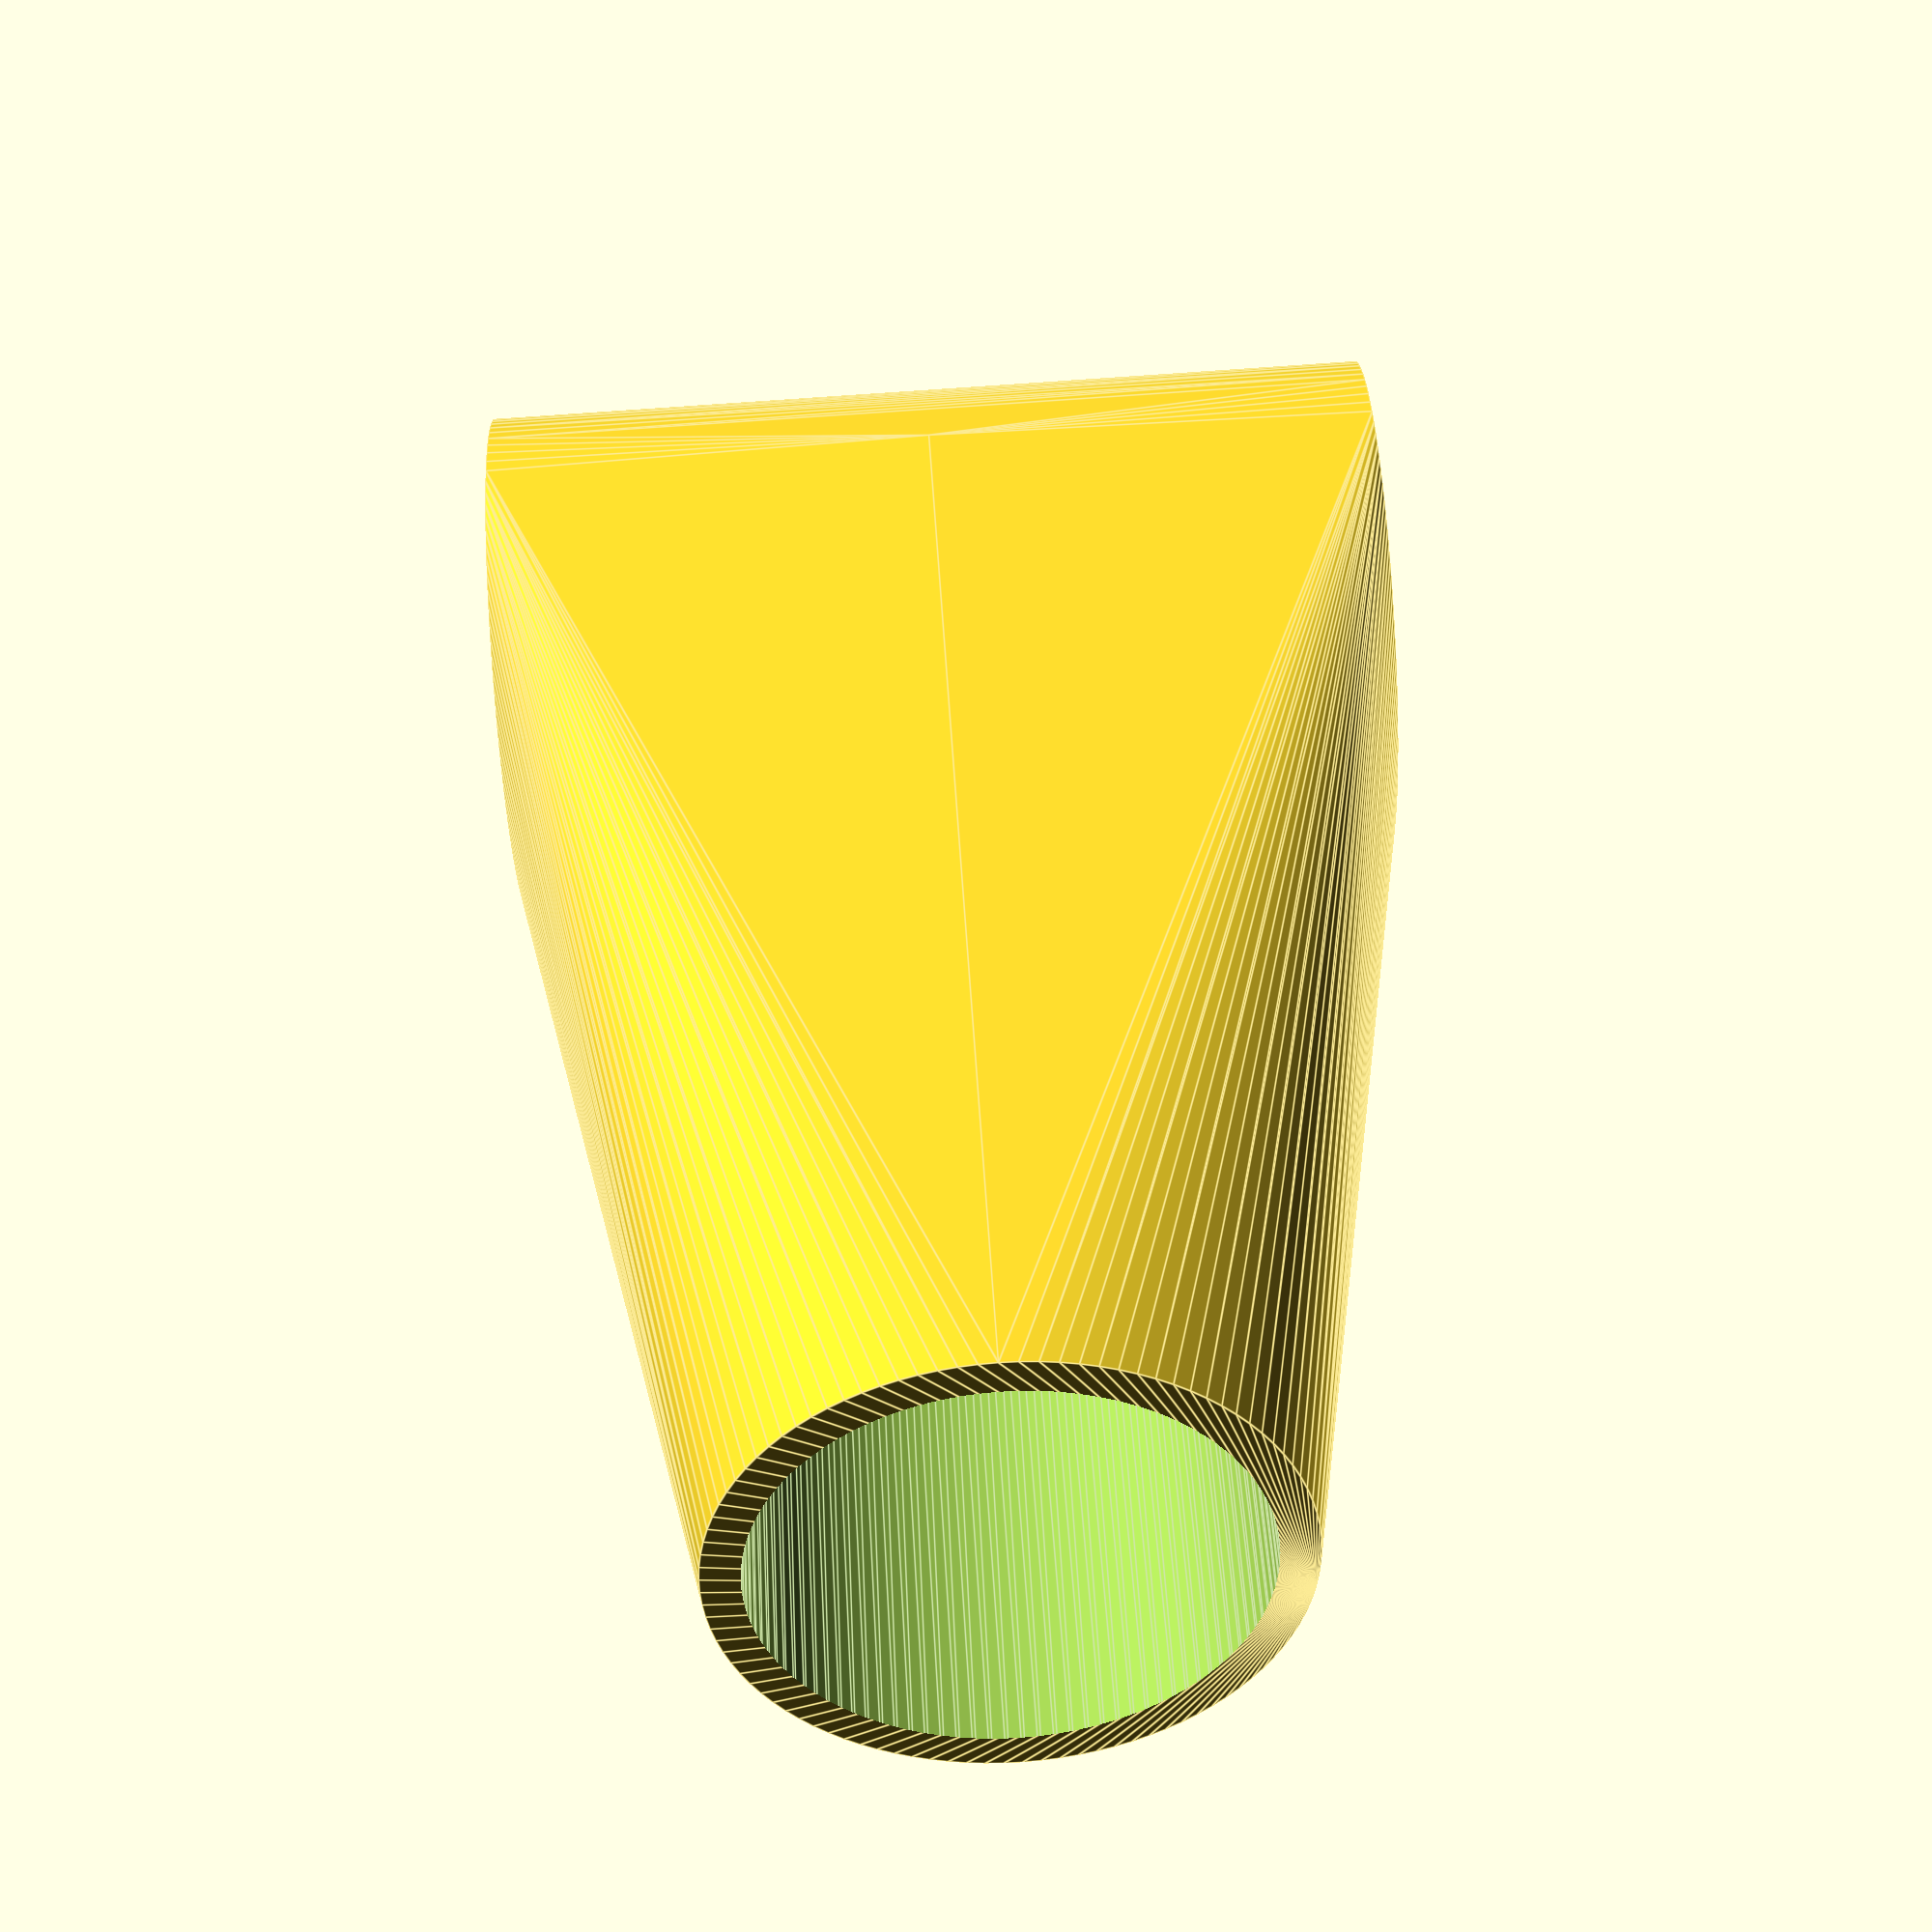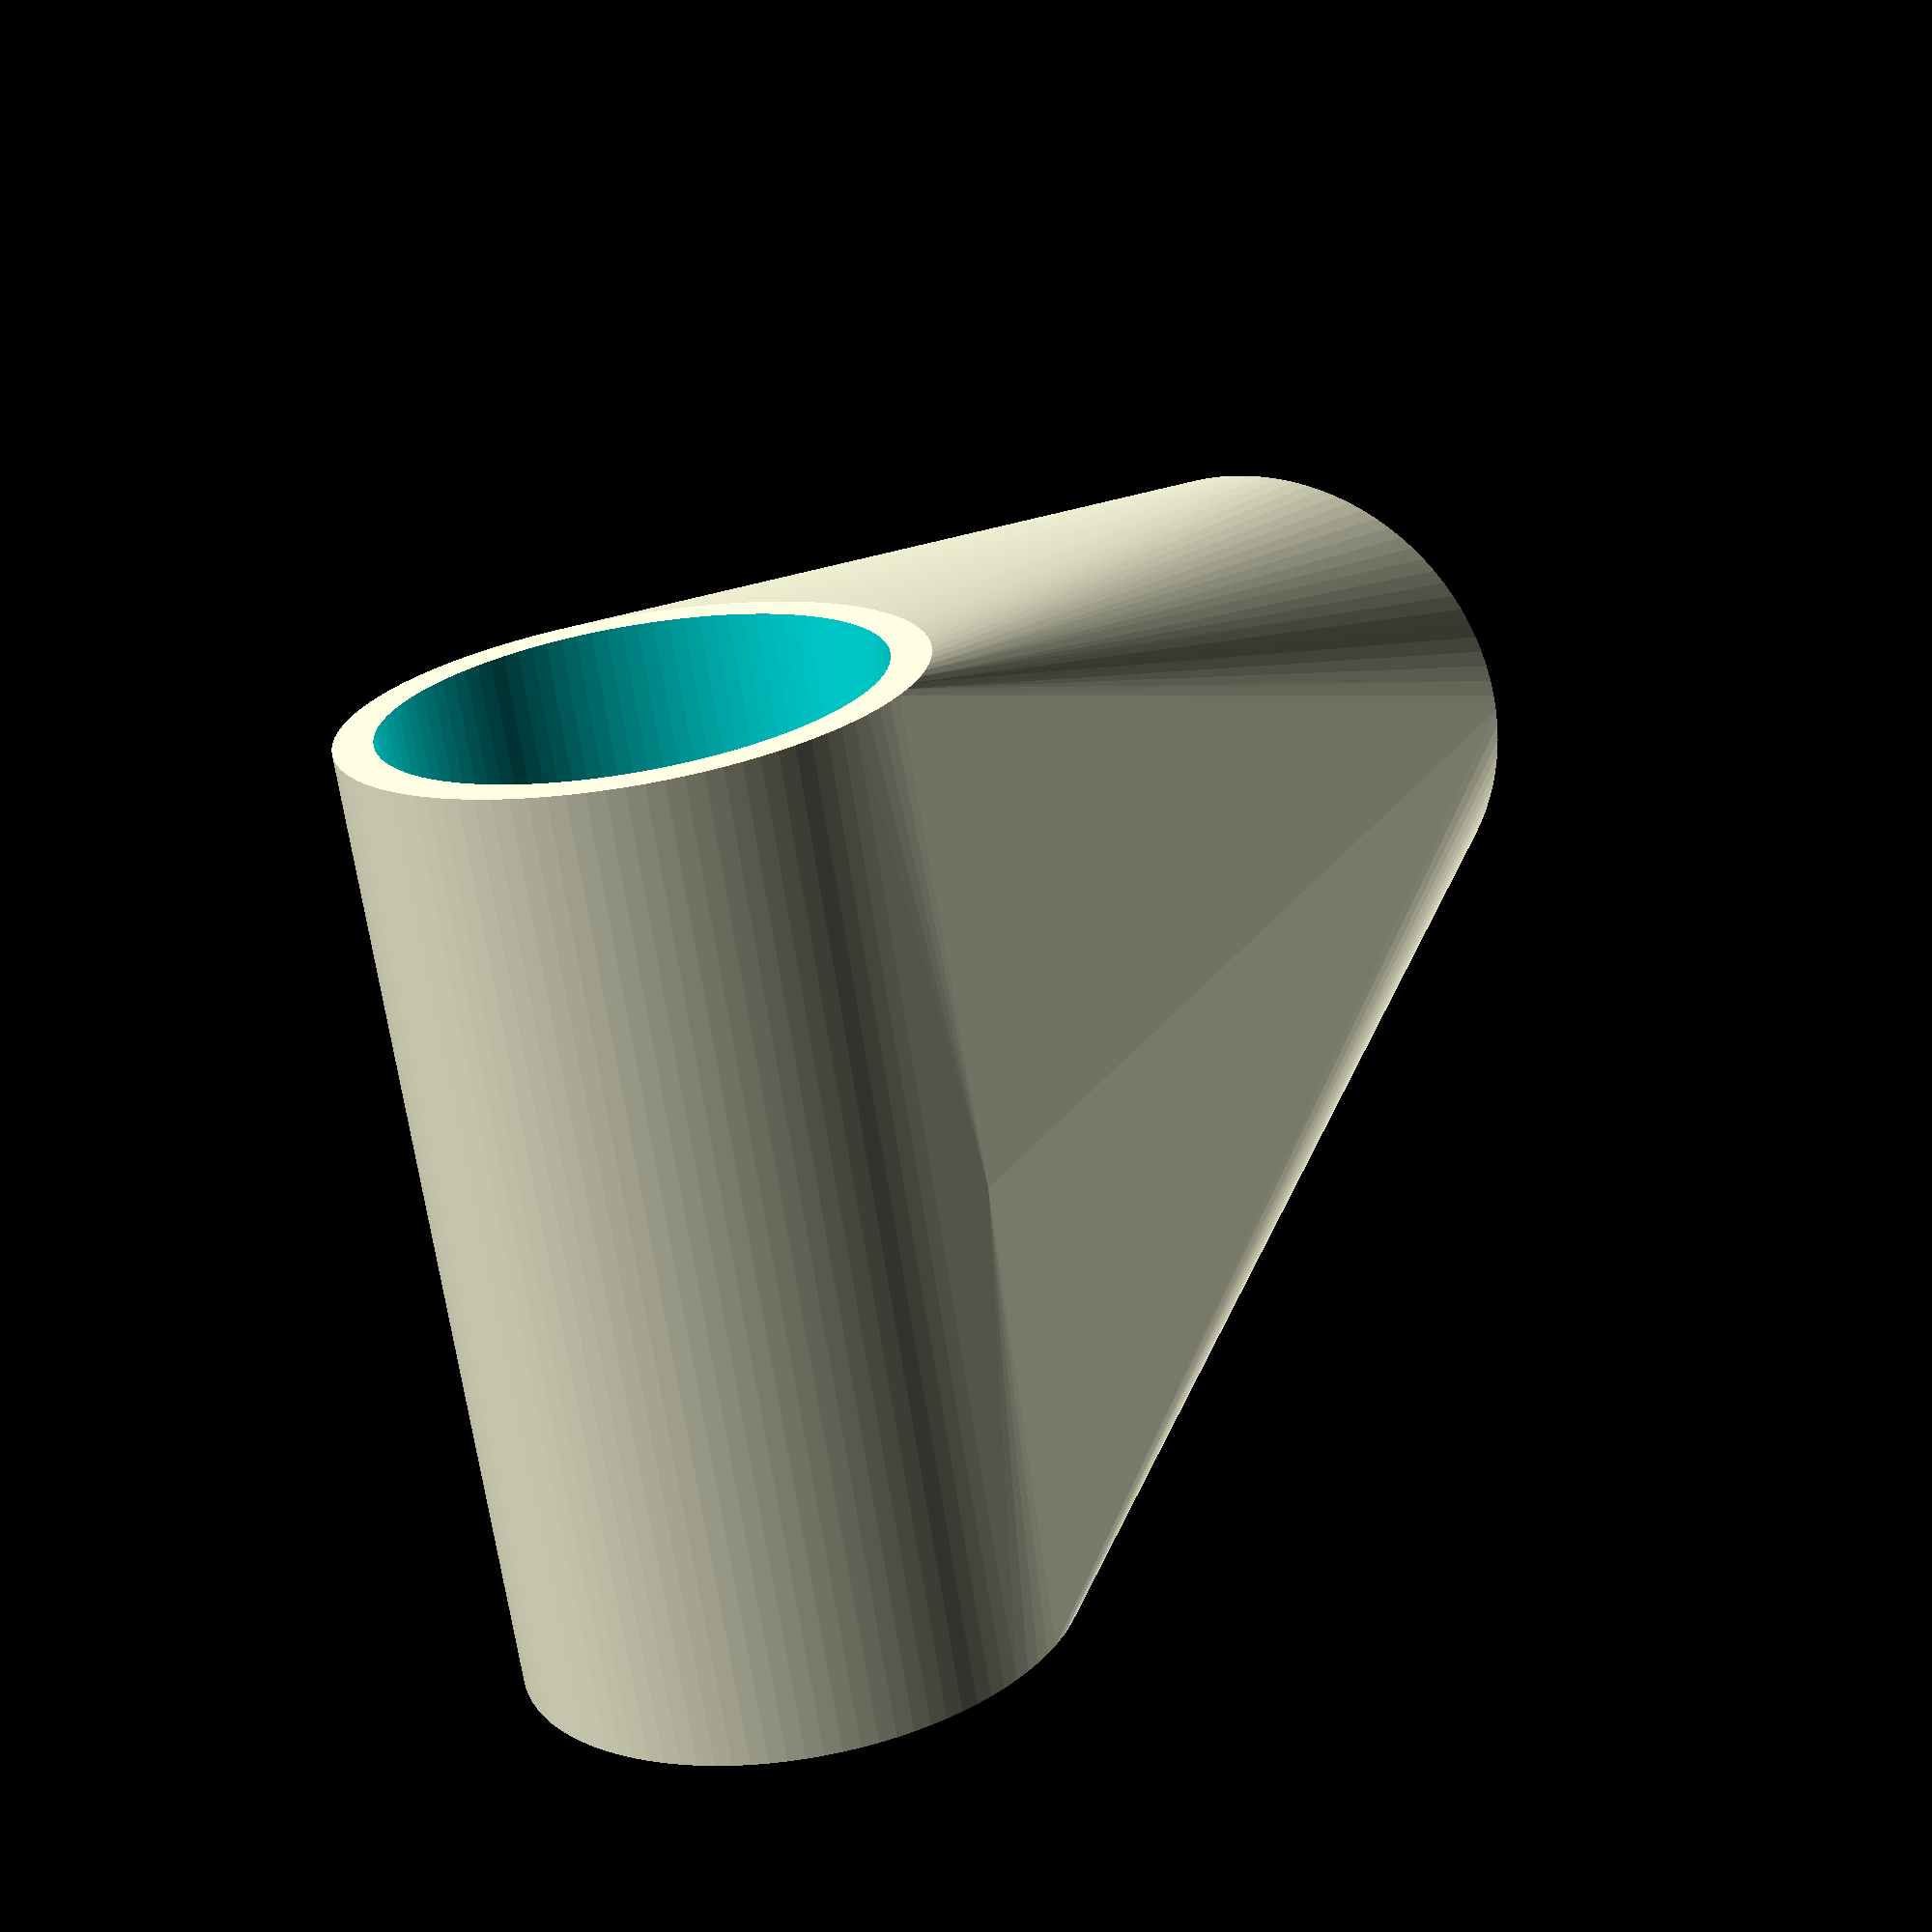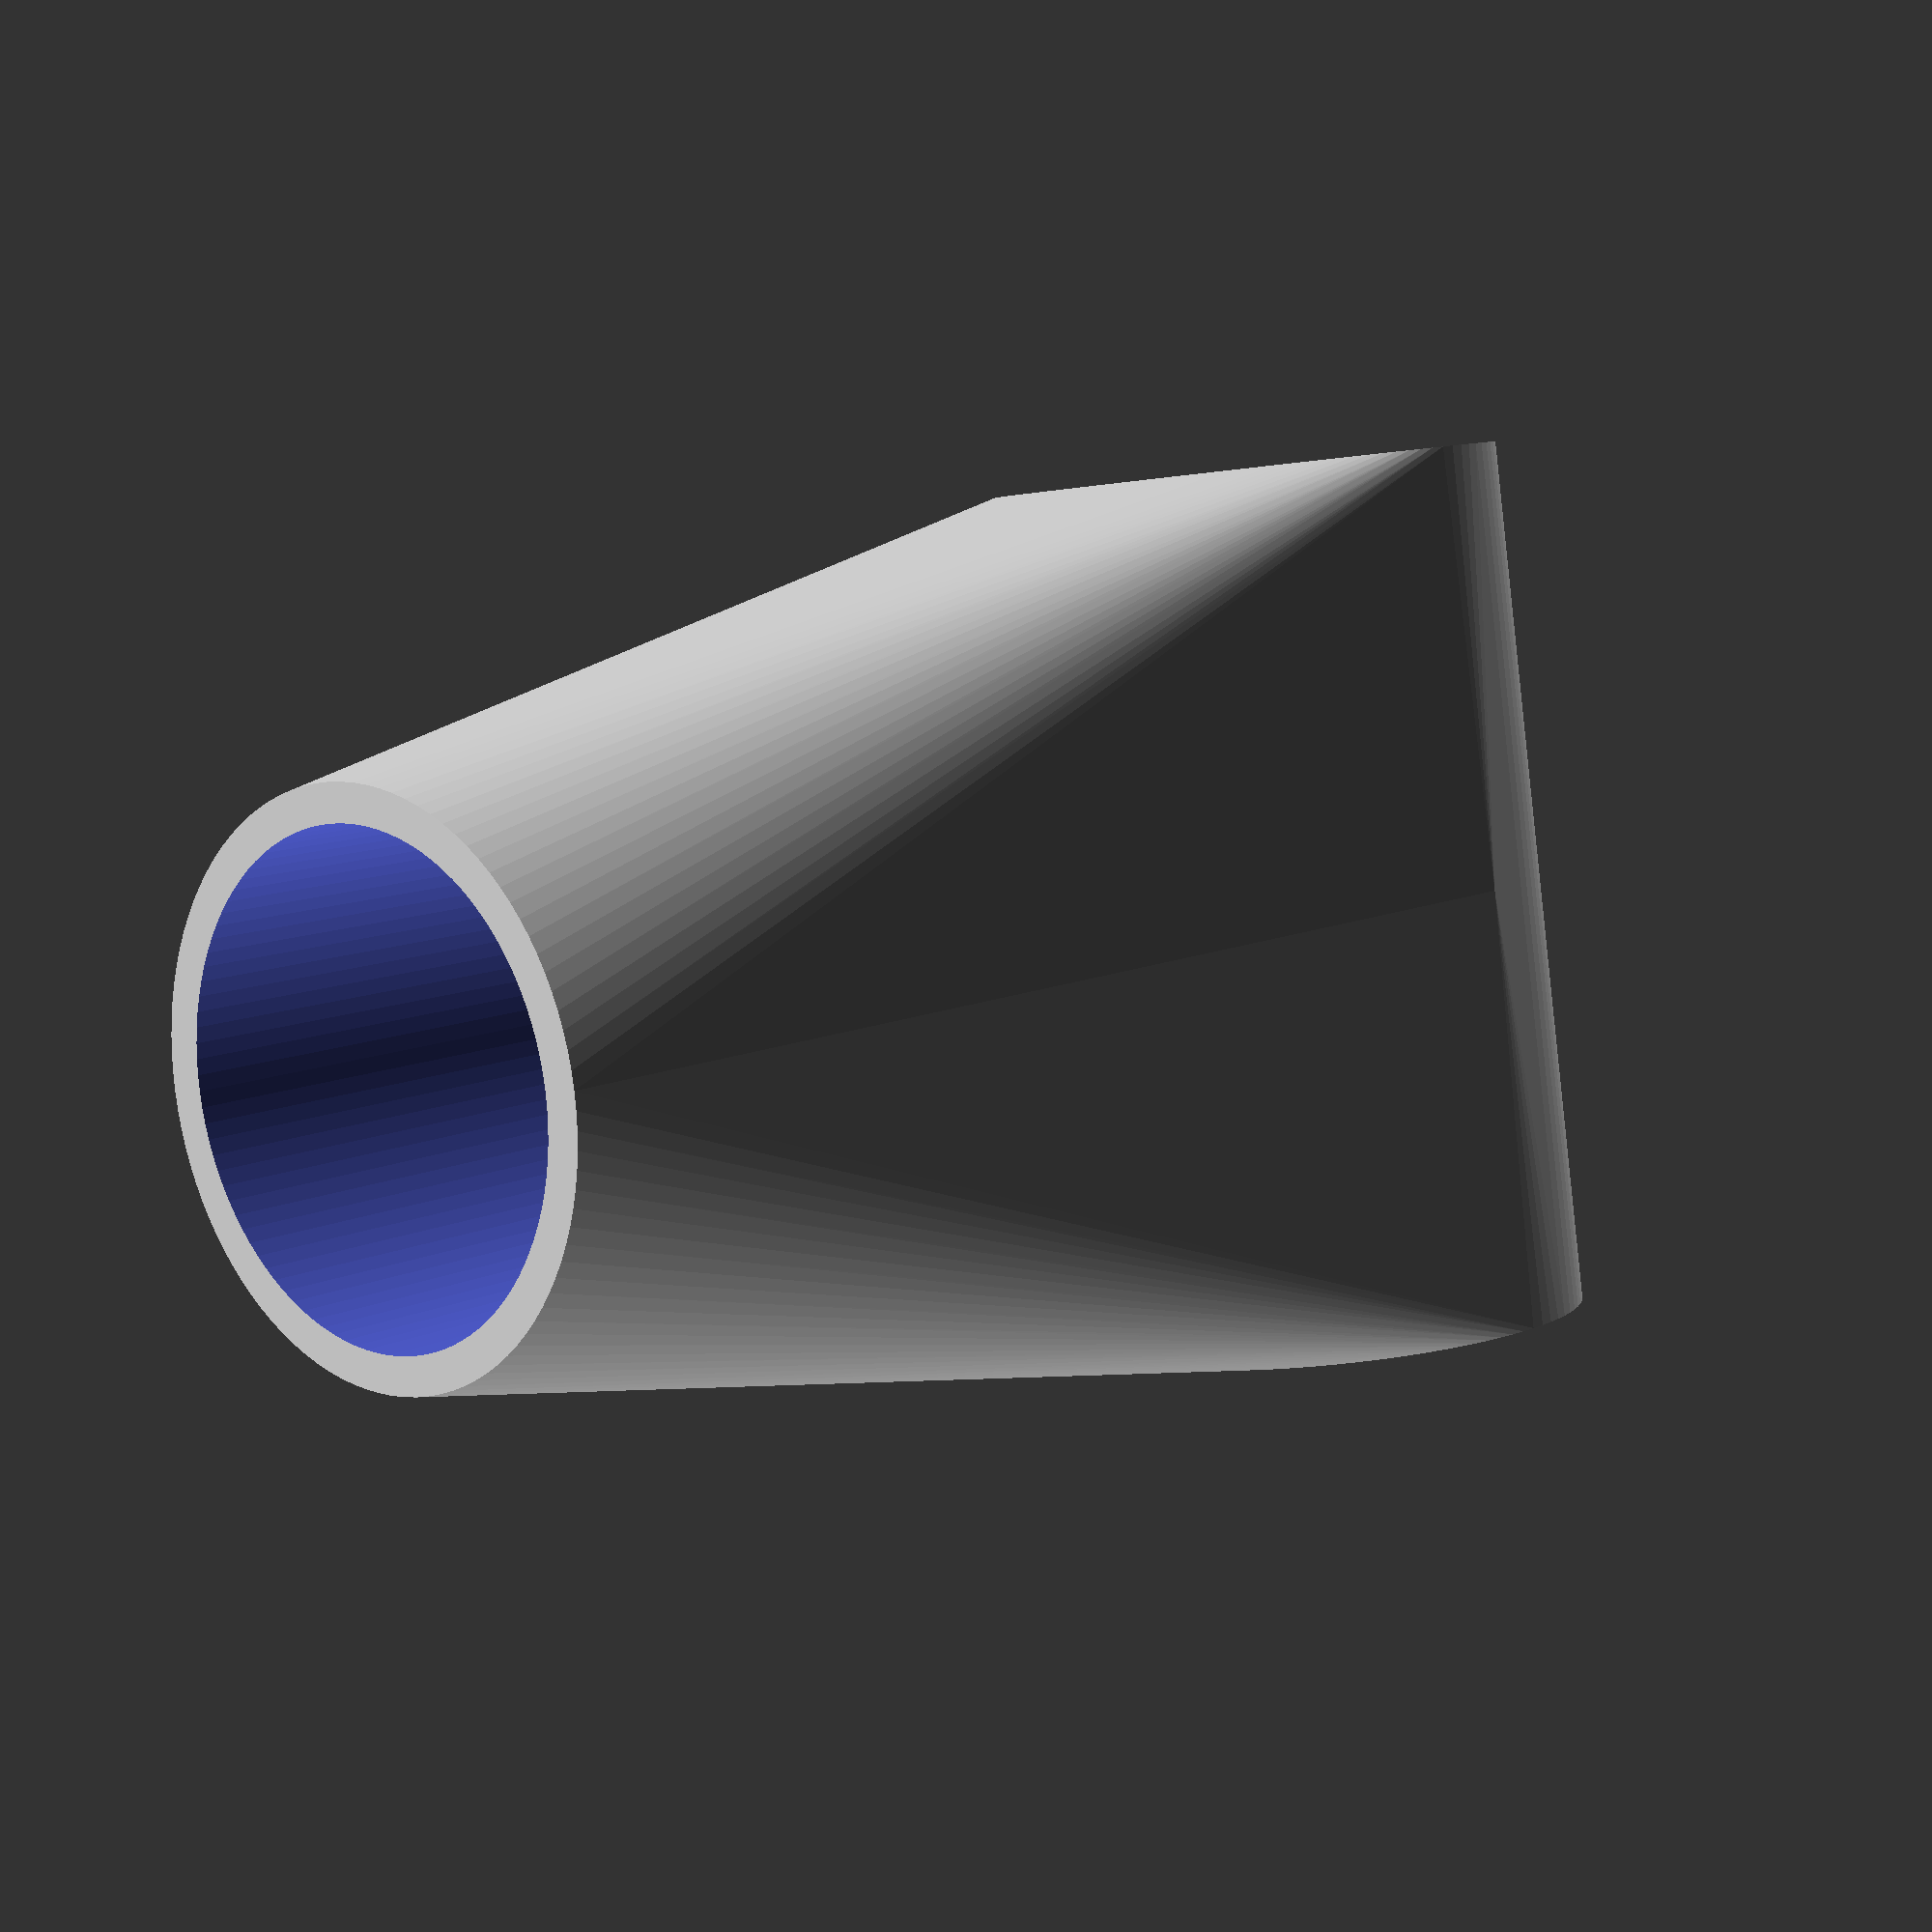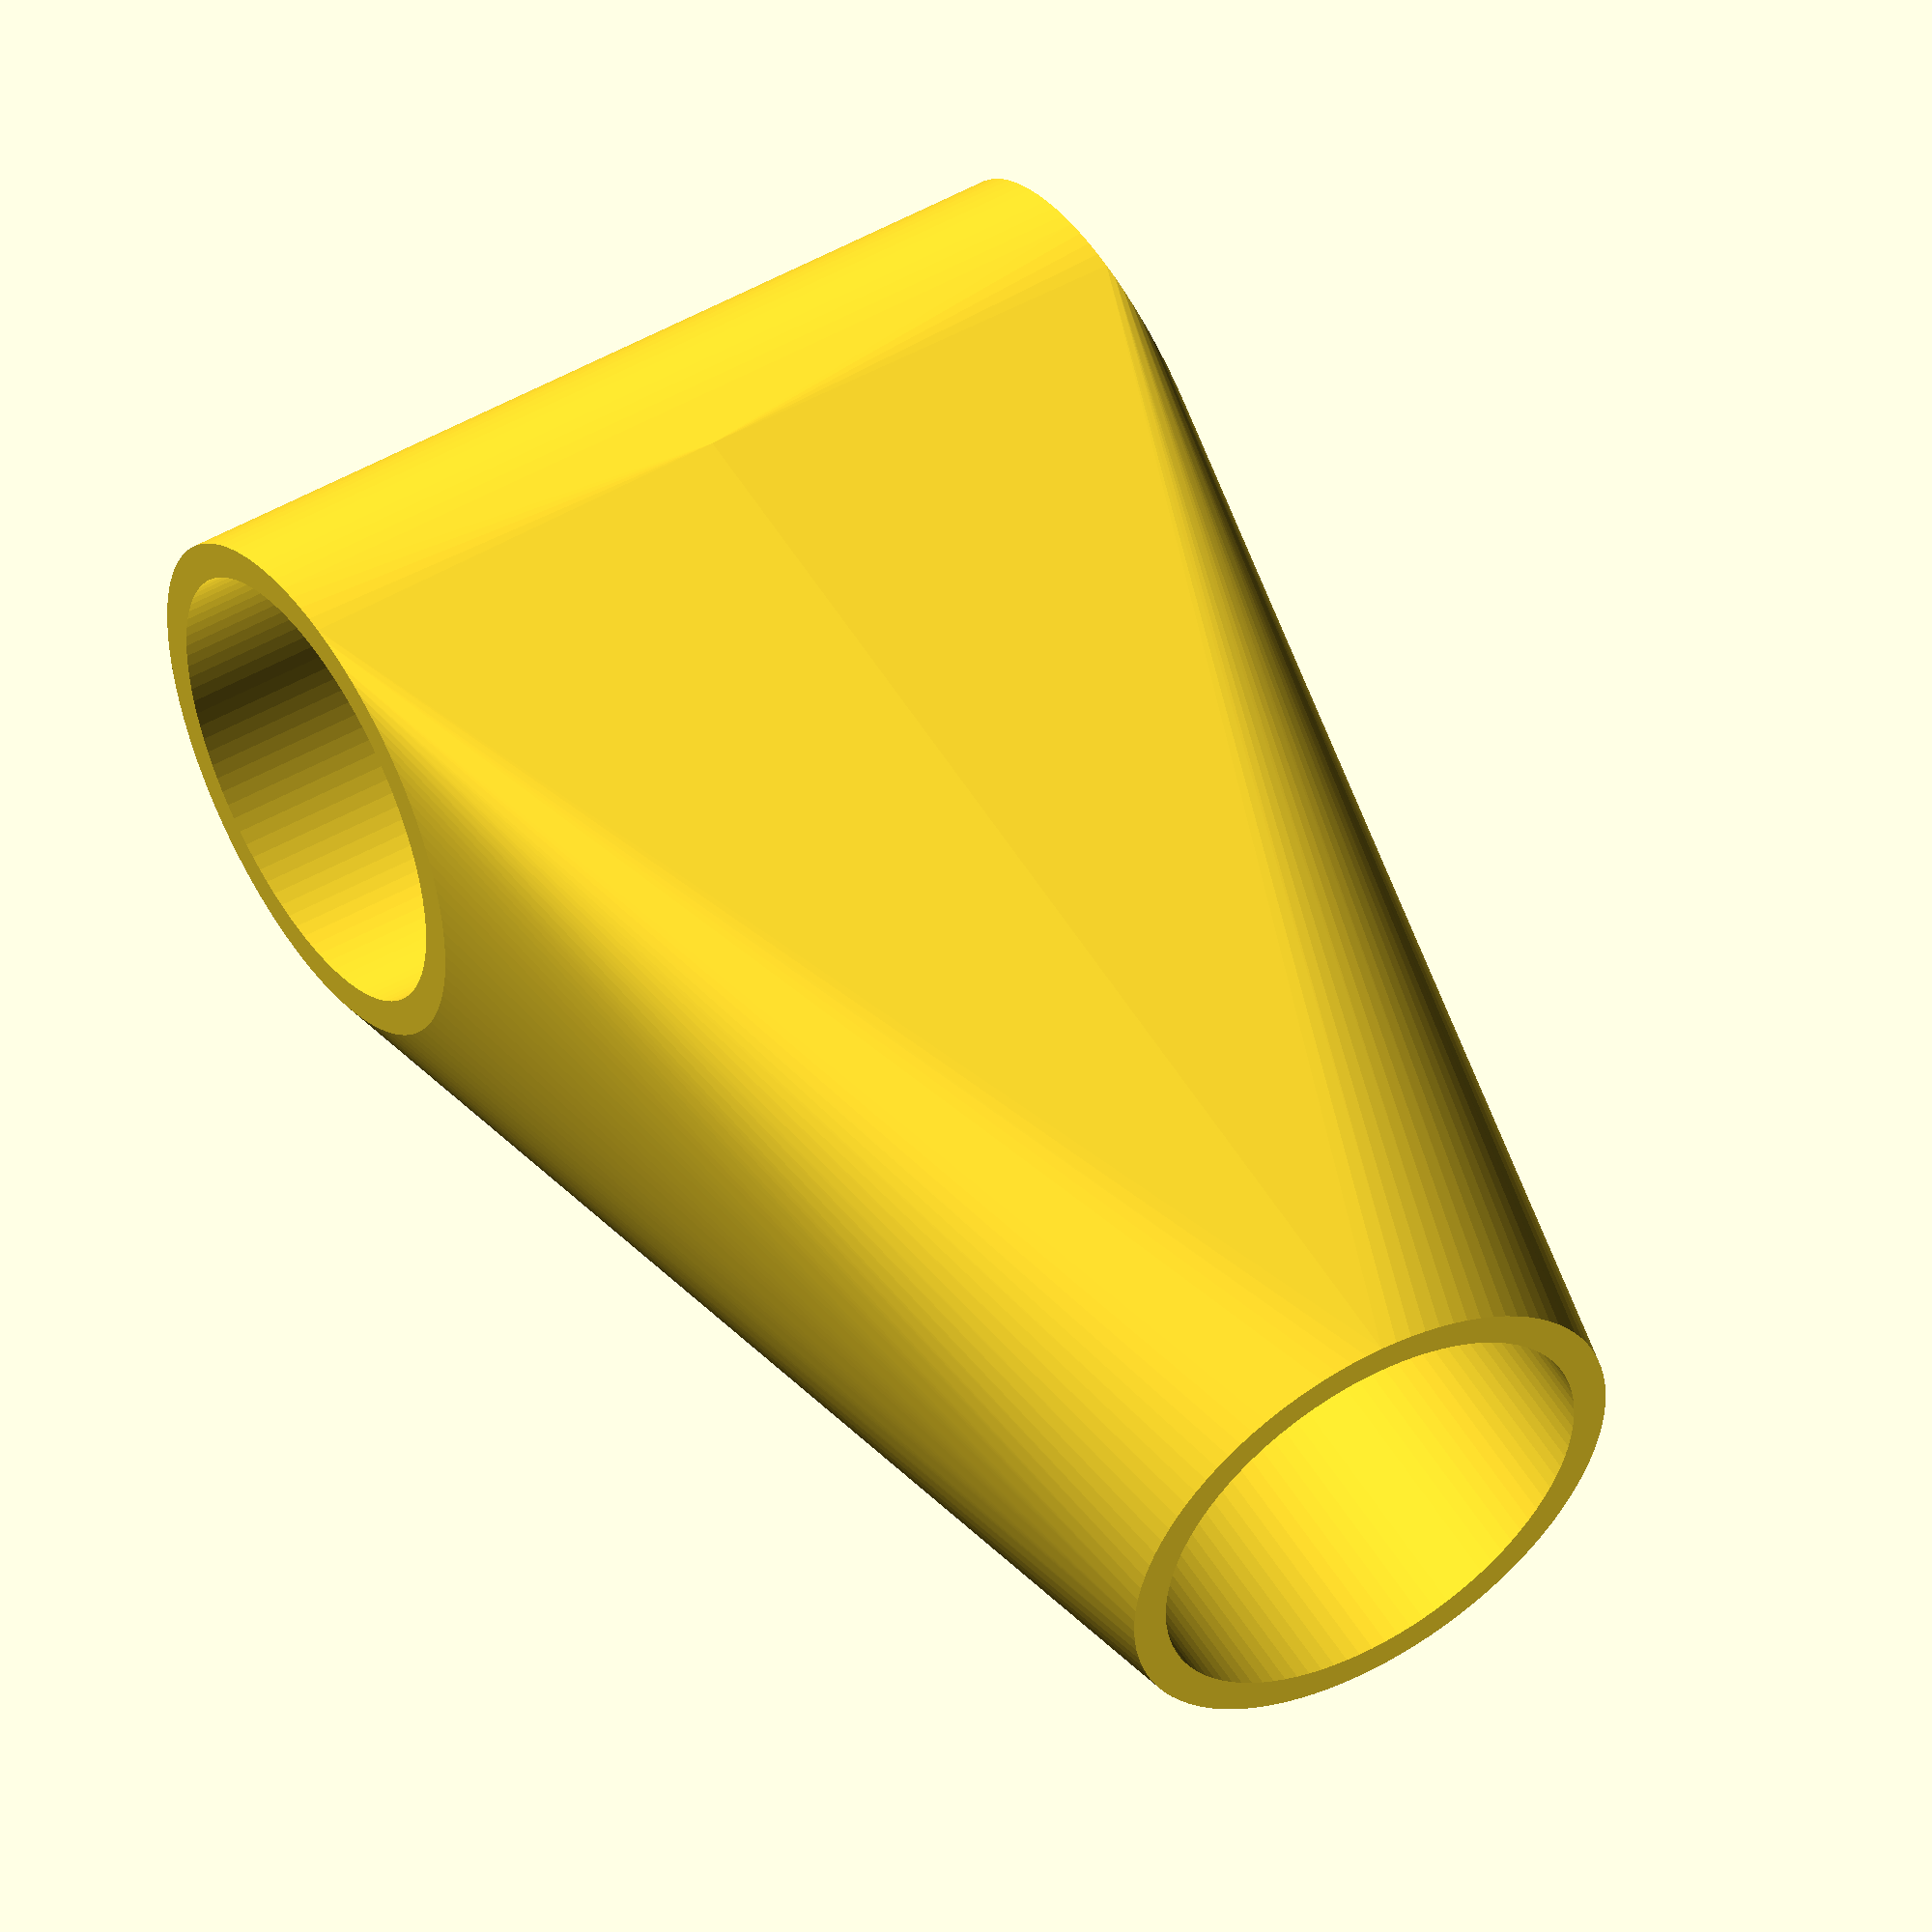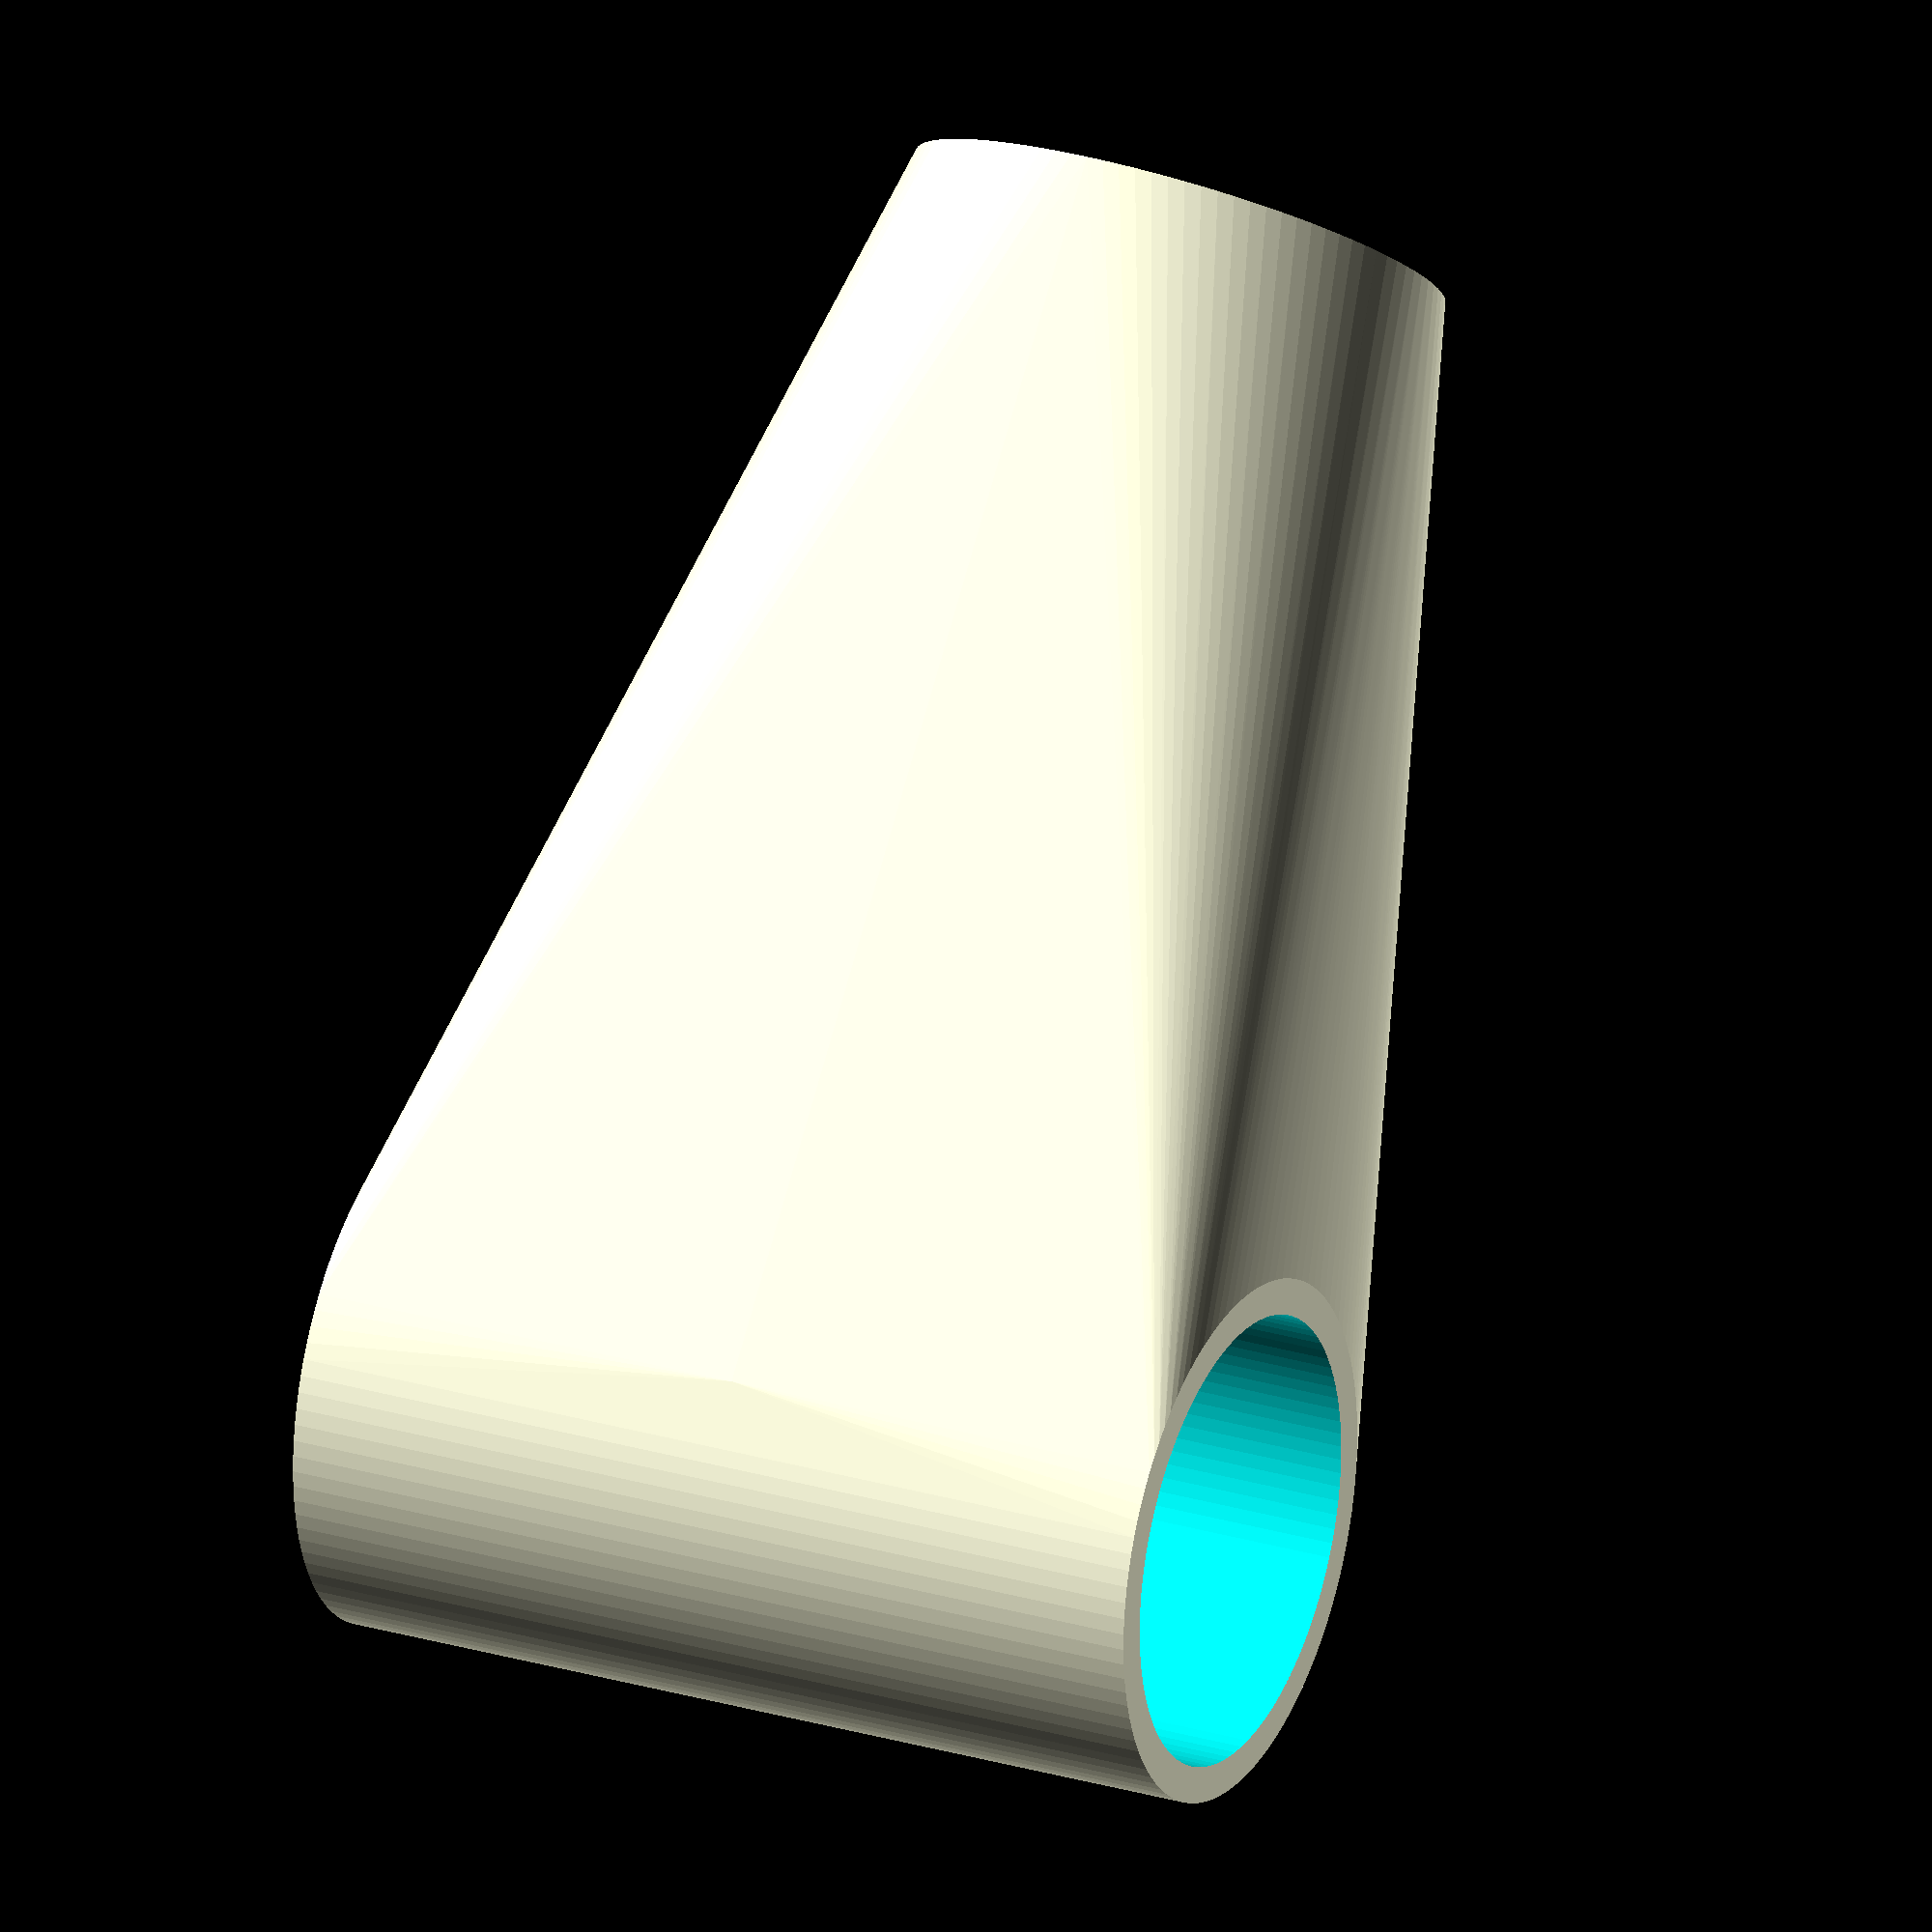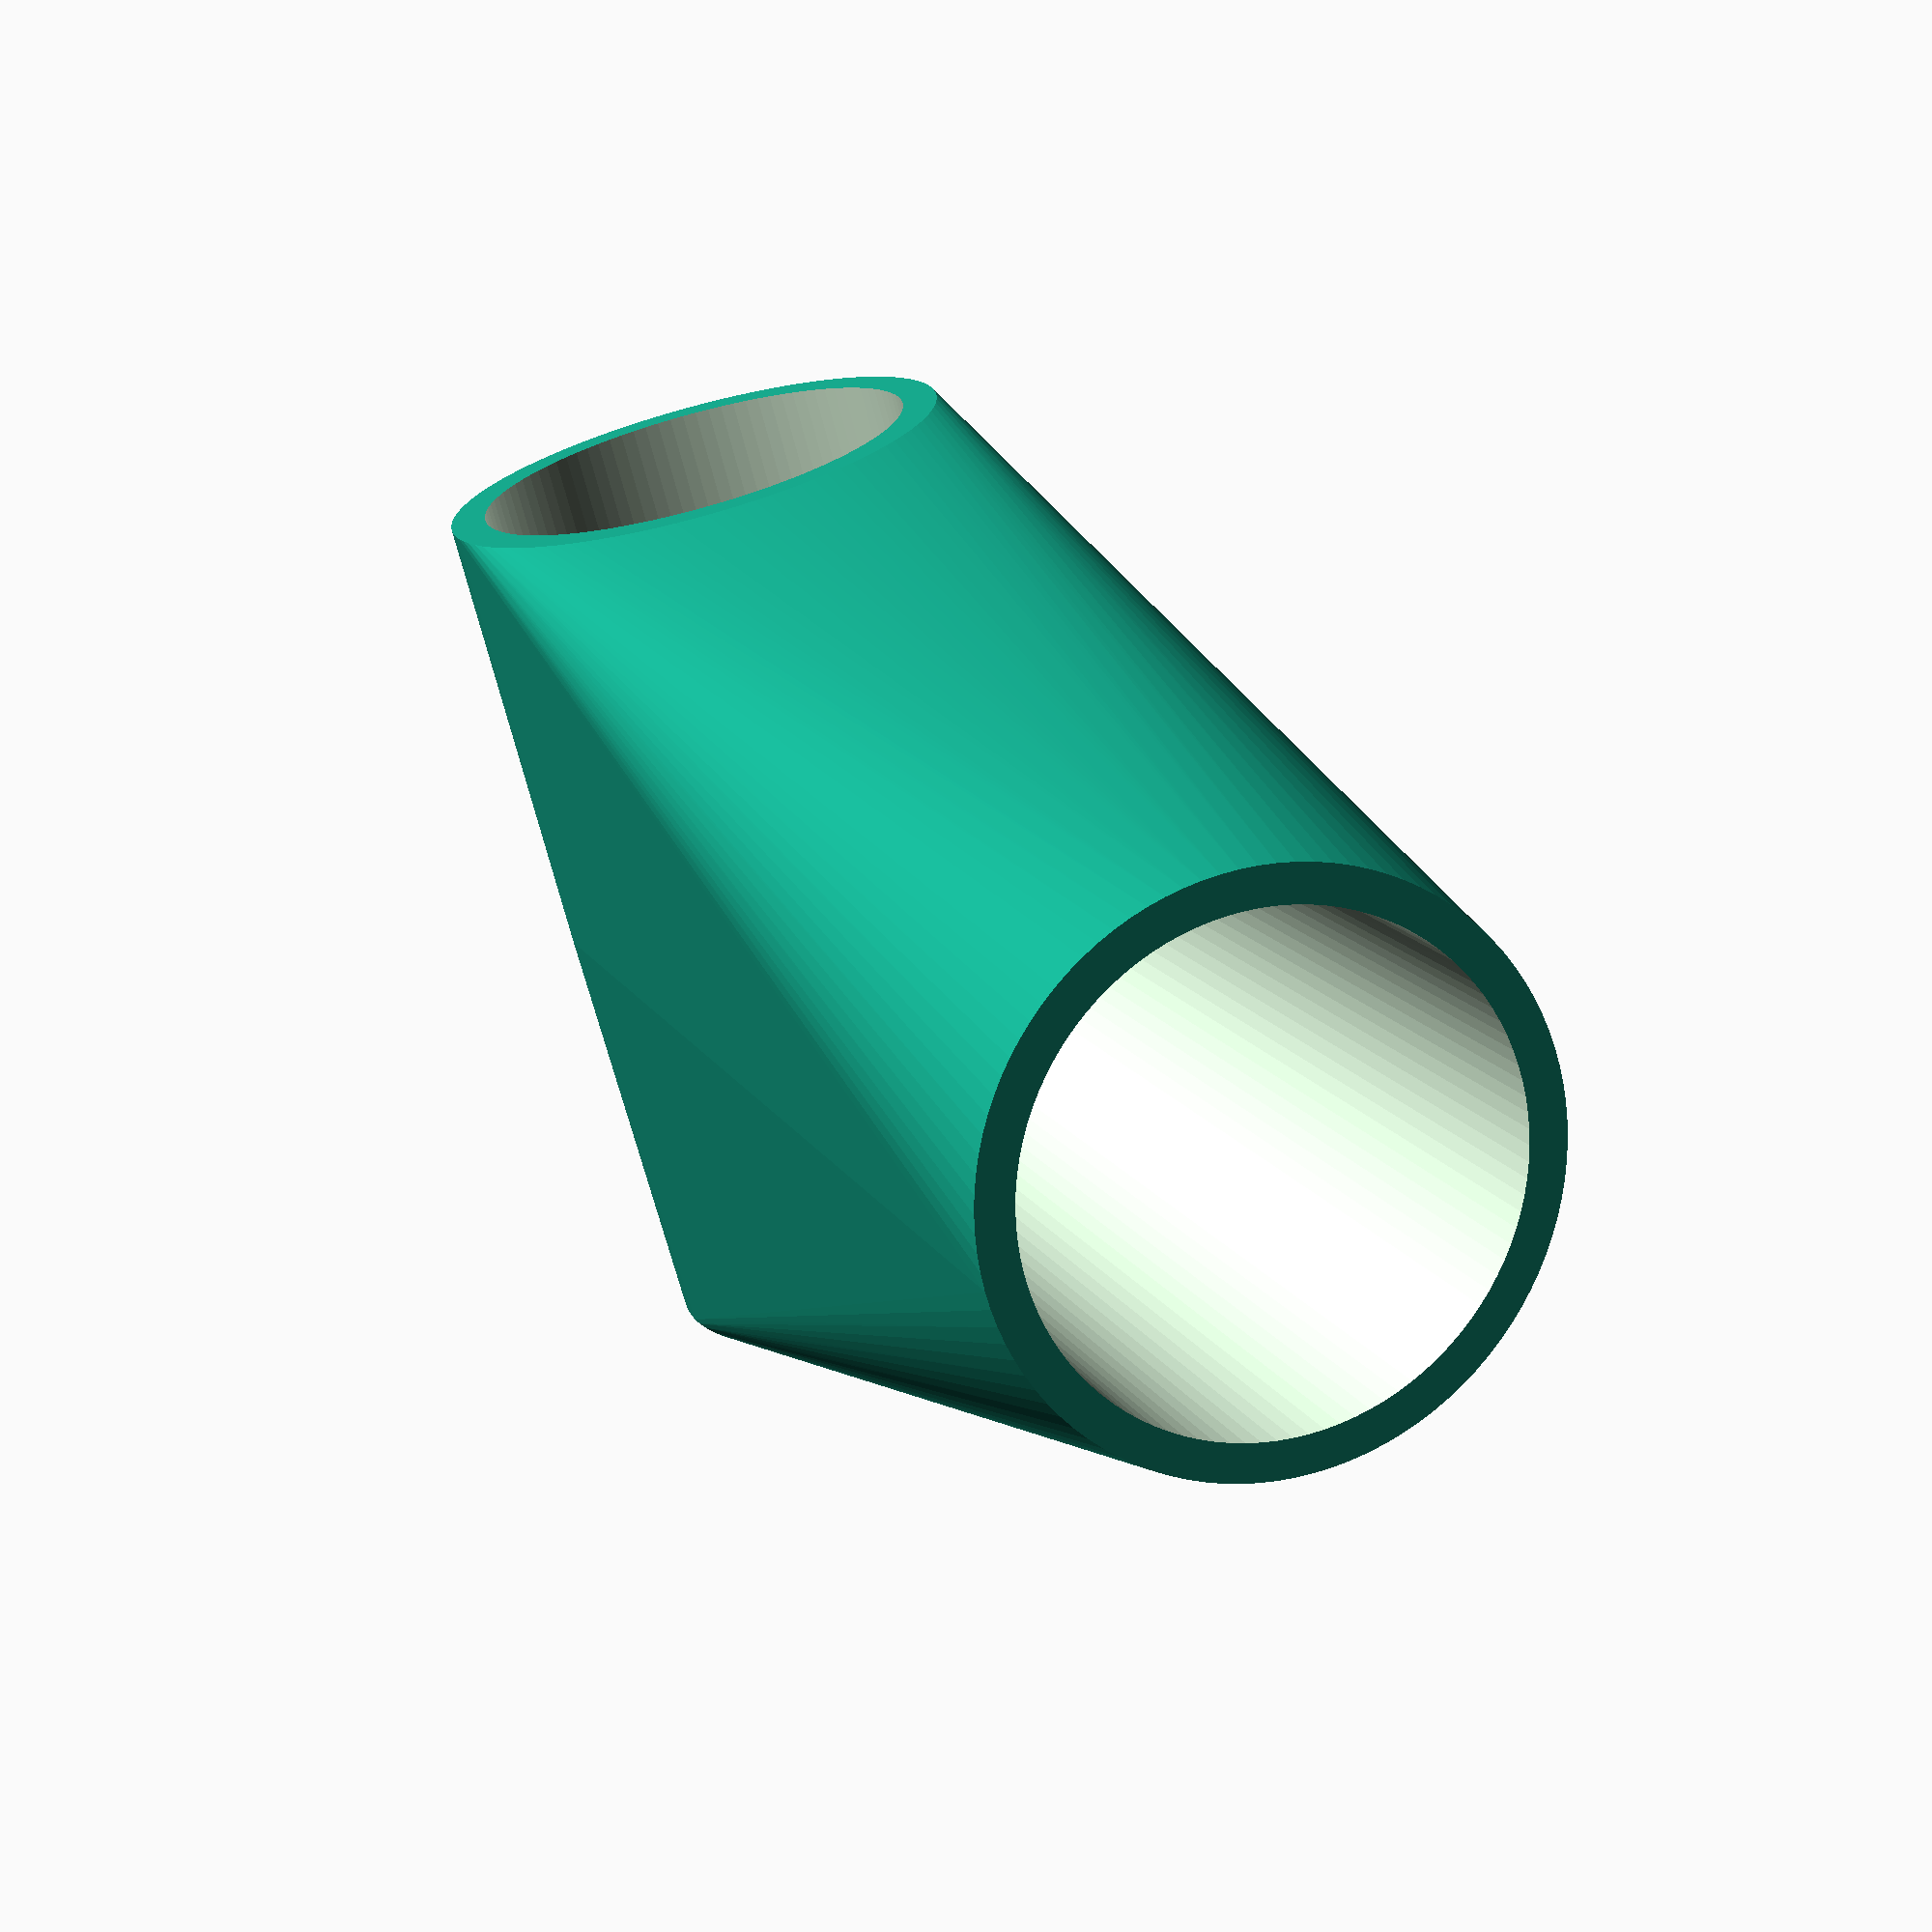
<openscad>
resolution = 100;

thiccness = 0.04;
//for the 1 inch long piece, open on both ends
c1_inner = 0.5/2;
c1_outer = c1_inner + thiccness;
c1_len = 1;

c2_inner = 0.517/2;
c2_outer = c2_inner + thiccness;
c2_len = 1.4;

module pipe(outer,inner,length)
{
    linear_extrude(length, center = true)
        difference()
            {
                circle(r = outer, $fn = resolution, center = true);
                circle(r = inner, $fn = resolution, center = true);
            }
}

module tbone()
{
    difference(){
        hull()
        {
            pipe(c1_outer, c1_inner, c1_len);
                translate(v = [0,c2_len/2,0])
                    rotate([90,0,0])
                        pipe(c2_outer, c2_inner, c2_len);

        }
        union()
        {
            linear_extrude(c1_len+0.1, center = true)
                        circle(r = c1_inner, $fn = resolution, center = true);
            translate(v = [0,c1_outer+(c2_len),0])
                            rotate([90,0,0])
                                linear_extrude(c2_len)
                                    circle(r = c2_inner, $fn = resolution, center = true);
            
        }
        
                    }//difference
}

tbone();
</openscad>
<views>
elev=275.1 azim=48.5 roll=86.1 proj=p view=edges
elev=69.9 azim=333.7 roll=188.7 proj=p view=wireframe
elev=264.8 azim=43.2 roll=173.6 proj=p view=solid
elev=310.5 azim=265.3 roll=238.7 proj=o view=wireframe
elev=153.7 azim=219.0 roll=244.1 proj=o view=wireframe
elev=250.4 azim=339.4 roll=165.5 proj=p view=wireframe
</views>
